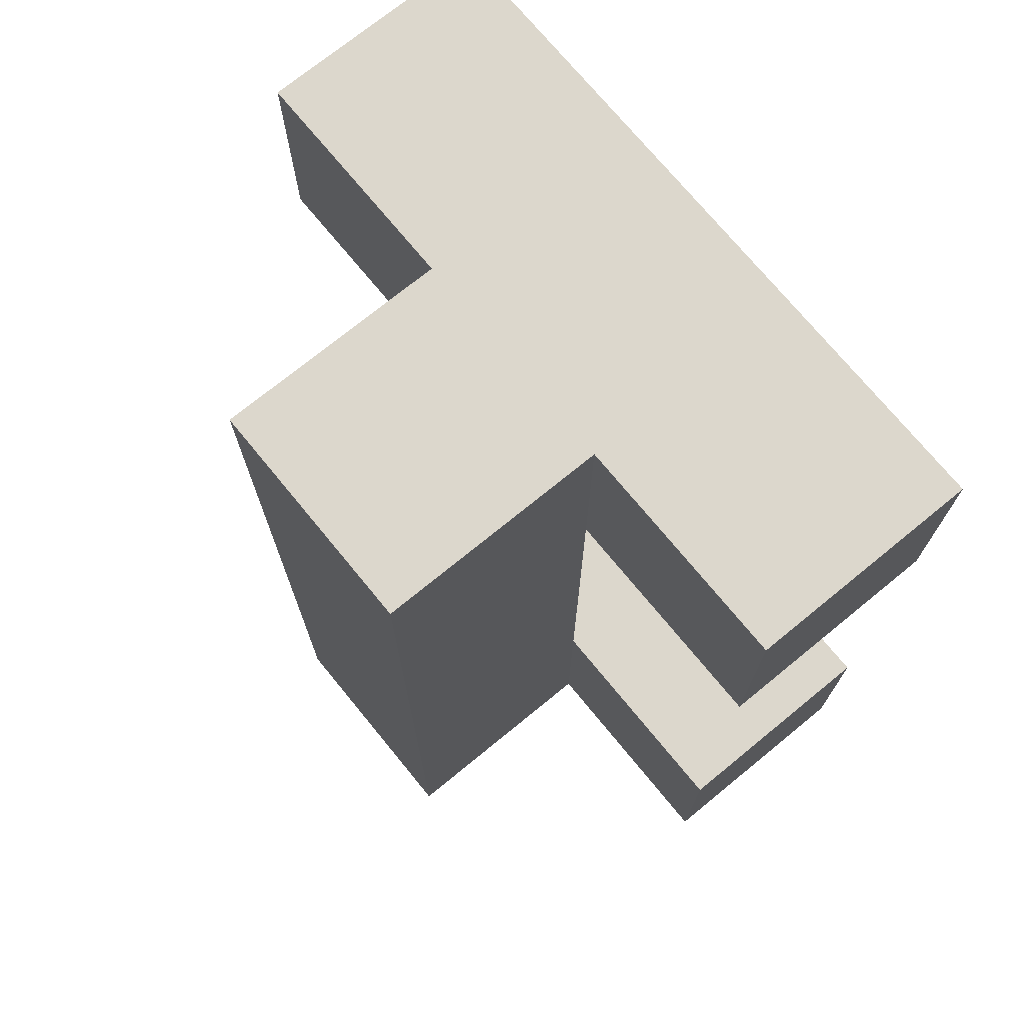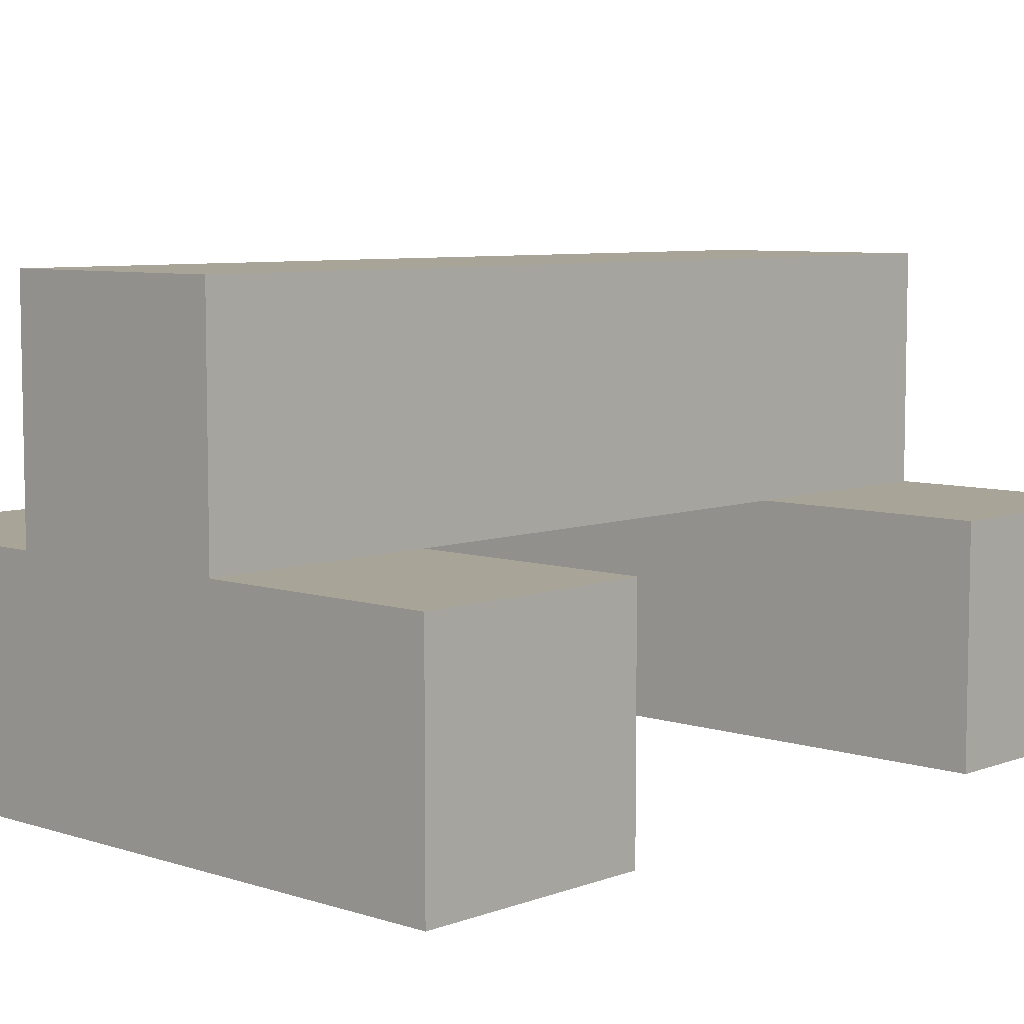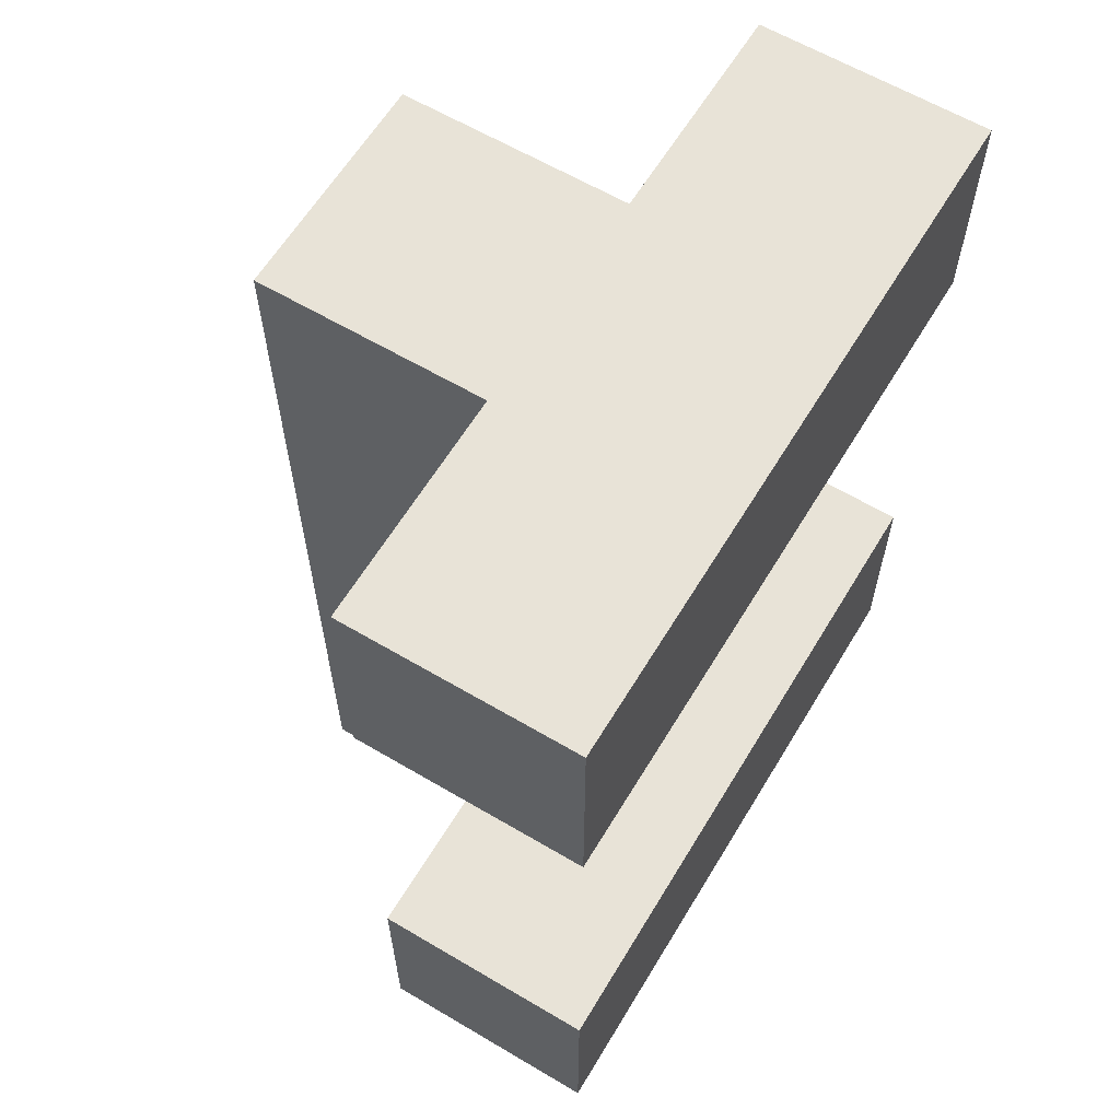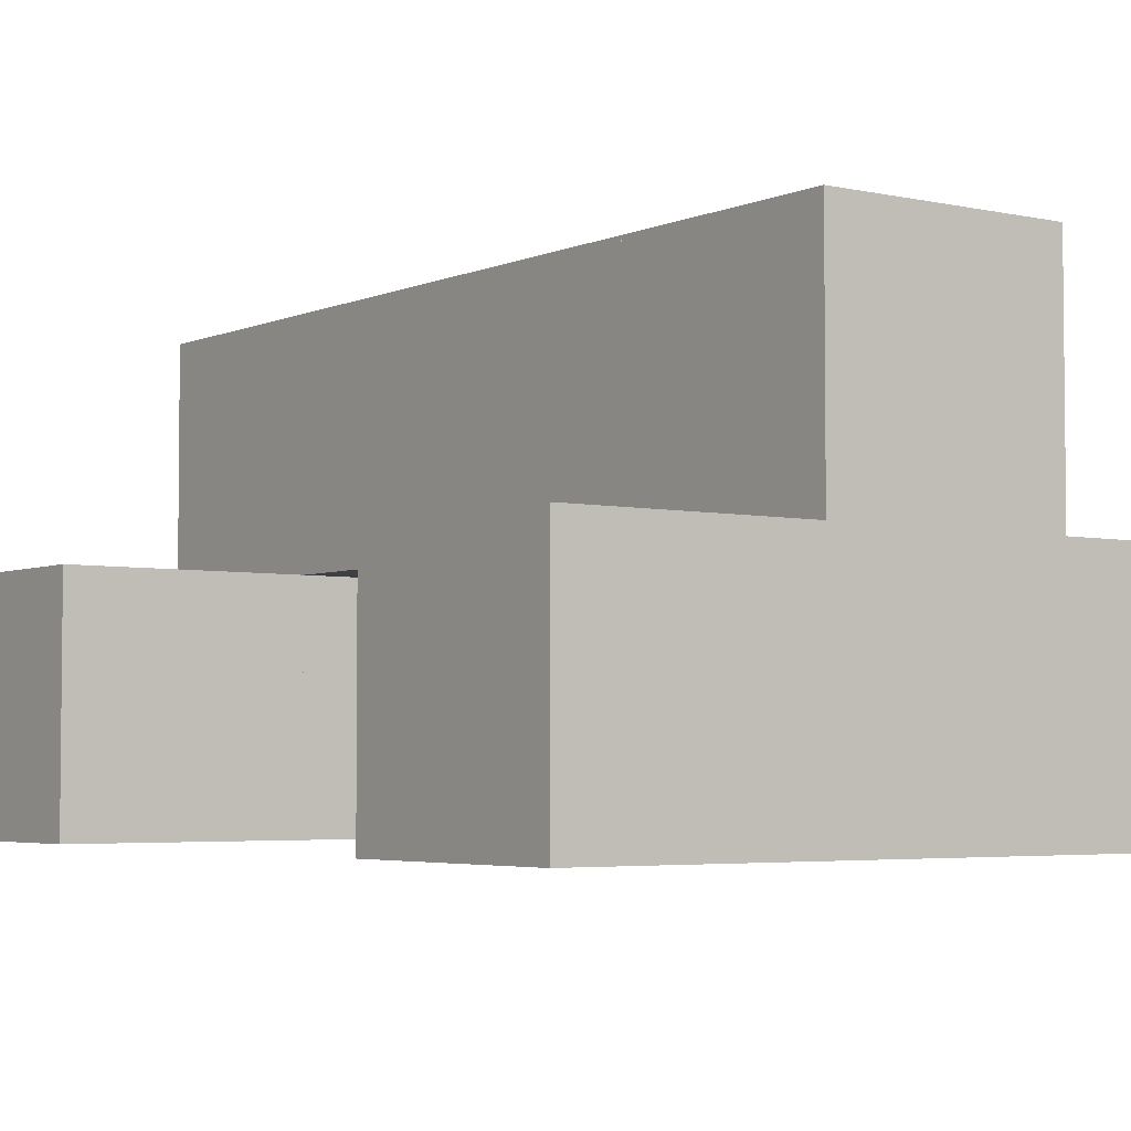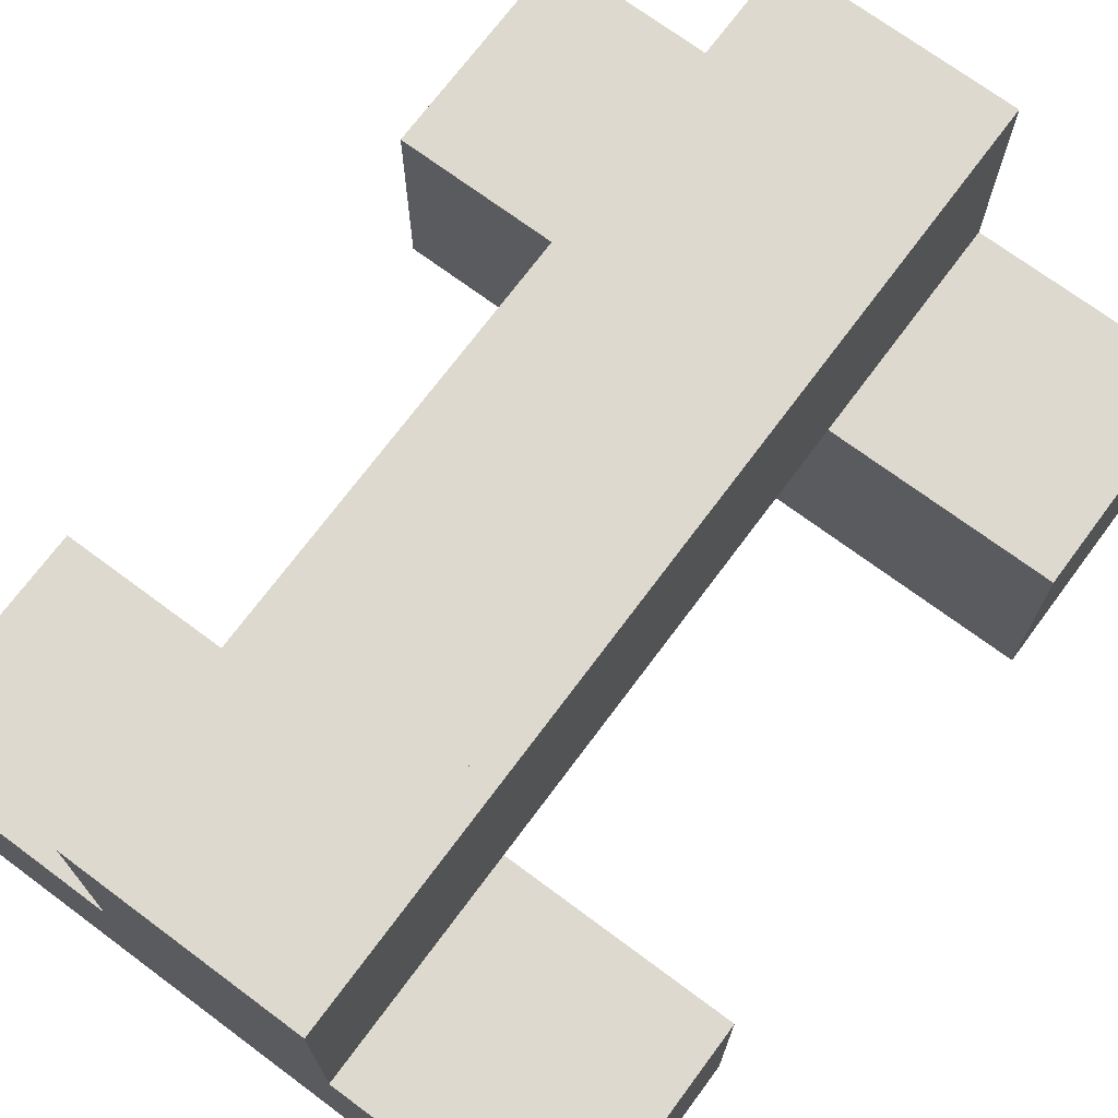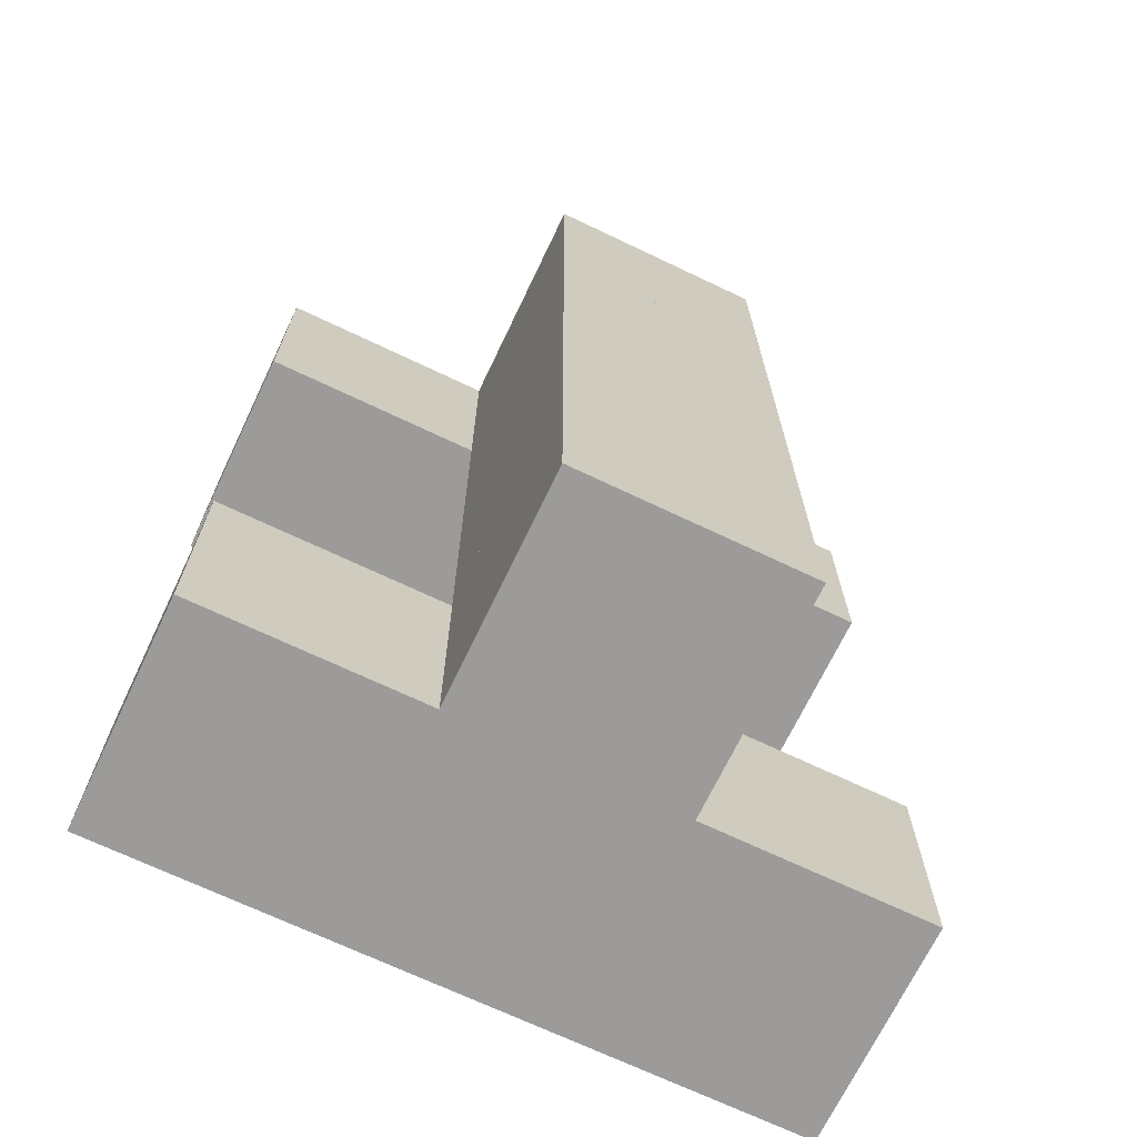
<metadata>
{"format":"obj","ext":"obj","renderer":"f3d","projection":"perspective","resolution":1024,"background":"white","views":[{"elev":72.8,"azim":-129.3,"up":"+Z"},{"elev":7.0,"azim":-137.0,"up":"+Y"},{"elev":61.9,"azim":-59.0,"up":"+Z"},{"elev":-4.0,"azim":144.1,"up":"+Y"},{"elev":71.6,"azim":-143.4,"up":"+Y"},{"elev":-69.7,"azim":154.5,"up":"+Z"}]}
</metadata>
<code>
o Cube.009
v -0.25 -0.25 1
v -0.25 -0.25 0.5
v -0.25 0.25 1
v 0.75 -0.25 1
v 0.25 -0.25 1
v 0.25 -0.25 0.5
v 0.75 -0.25 0.5
v 0.75 0.25 1
v 0.25 0.25 1
v 0.25 0.25 0.5
v 0.75 0.25 0.5
v -0.75 -0.25 1
v -0.75 -0.25 0.5
v -0.75 0.25 1
v -0.75 0.25 0.5
v -0.25 -0.25 -1
v -0.25 0.25 -0.5
v 0.75 -0.25 -0.5
v 0.25 -0.25 -0.5
v 0.25 -0.25 -1
v 0.75 -0.25 -1
v 0.75 0.25 -0.5
v 0.25 0.25 -0.5
v 0.25 0.25 -1
v 0.75 0.25 -1
v -0.25 -0.25 -0.5
v -0.75 -0.25 -0.5
v -0.75 -0.25 -1
v -0.75 0.25 -0.5
v -0.75 0.25 -1
v 0.25 0.75 1
v -0.25 0.75 1
v 0.25 0.75 0.5
v -0.25 0.25 -1
v -0.25 0.75 -0.5
v -0.25 0.75 -1
v 0.25 0.75 -1
v 0.25 0.25 0
v 0.25 0.75 0
v -0.25 0.75 -0
v 0.25 0.75 -0.5
v -0.25 0.25 0.5
v -0.25 0.25 -0
v -0.25 0.75 0.5
f 10 42 43
f 39 40 44
f 44 40 43
f 10 38 39
f 38 10 43
f 33 39 44
f 42 44 43
f 33 10 39
f 5 1 2
f 9 10 42
f 9 3 1
f 3 42 2
f 42 10 6
f 6 5 2
f 3 9 42
f 5 9 1
f 1 3 2
f 2 42 6
f 4 5 6
f 11 10 9
f 8 9 5
f 9 10 6
f 10 11 7
f 4 7 11
f 7 4 6
f 8 11 9
f 4 8 5
f 5 9 6
f 6 10 7
f 8 4 11
f 14 15 13
f 1 12 13
f 3 42 15
f 3 14 12
f 15 42 2
f 12 14 13
f 2 1 13
f 14 3 15
f 1 3 12
f 13 15 2
f 19 26 16
f 23 24 34
f 23 17 26
f 17 34 16
f 34 24 20
f 20 19 16
f 17 23 34
f 19 23 26
f 26 17 16
f 16 34 20
f 18 19 20
f 25 24 23
f 22 23 19
f 23 24 20
f 24 25 21
f 18 21 25
f 21 18 20
f 22 25 23
f 18 22 19
f 19 23 20
f 20 24 21
f 22 18 25
f 29 30 28
f 26 27 28
f 34 30 29
f 17 29 27
f 30 34 16
f 27 29 28
f 16 26 28
f 17 34 29
f 26 17 27
f 28 30 16
f 33 44 32
f 31 32 3
f 32 44 42
f 42 44 33
f 9 10 33
f 31 33 32
f 9 31 3
f 3 32 42
f 10 42 33
f 31 9 33
f 37 36 35
f 41 35 17
f 35 36 34
f 36 37 24
f 23 24 37
f 41 37 35
f 23 41 17
f 17 35 34
f 34 36 24
f 41 23 37
f 43 17 23
f 41 35 40
f 39 40 43
f 40 35 17
f 38 23 41
f 38 43 23
f 39 41 40
f 38 39 43
f 43 40 17
f 39 38 41

</code>
